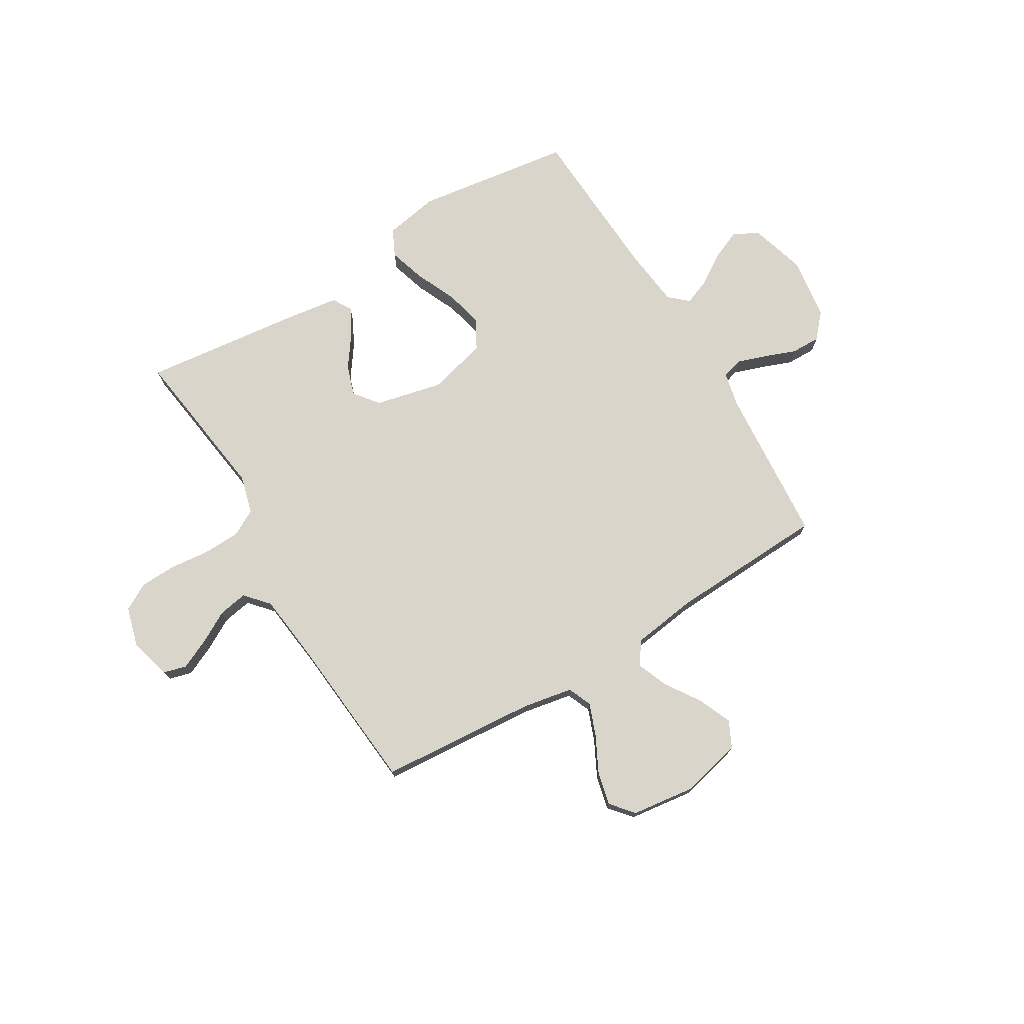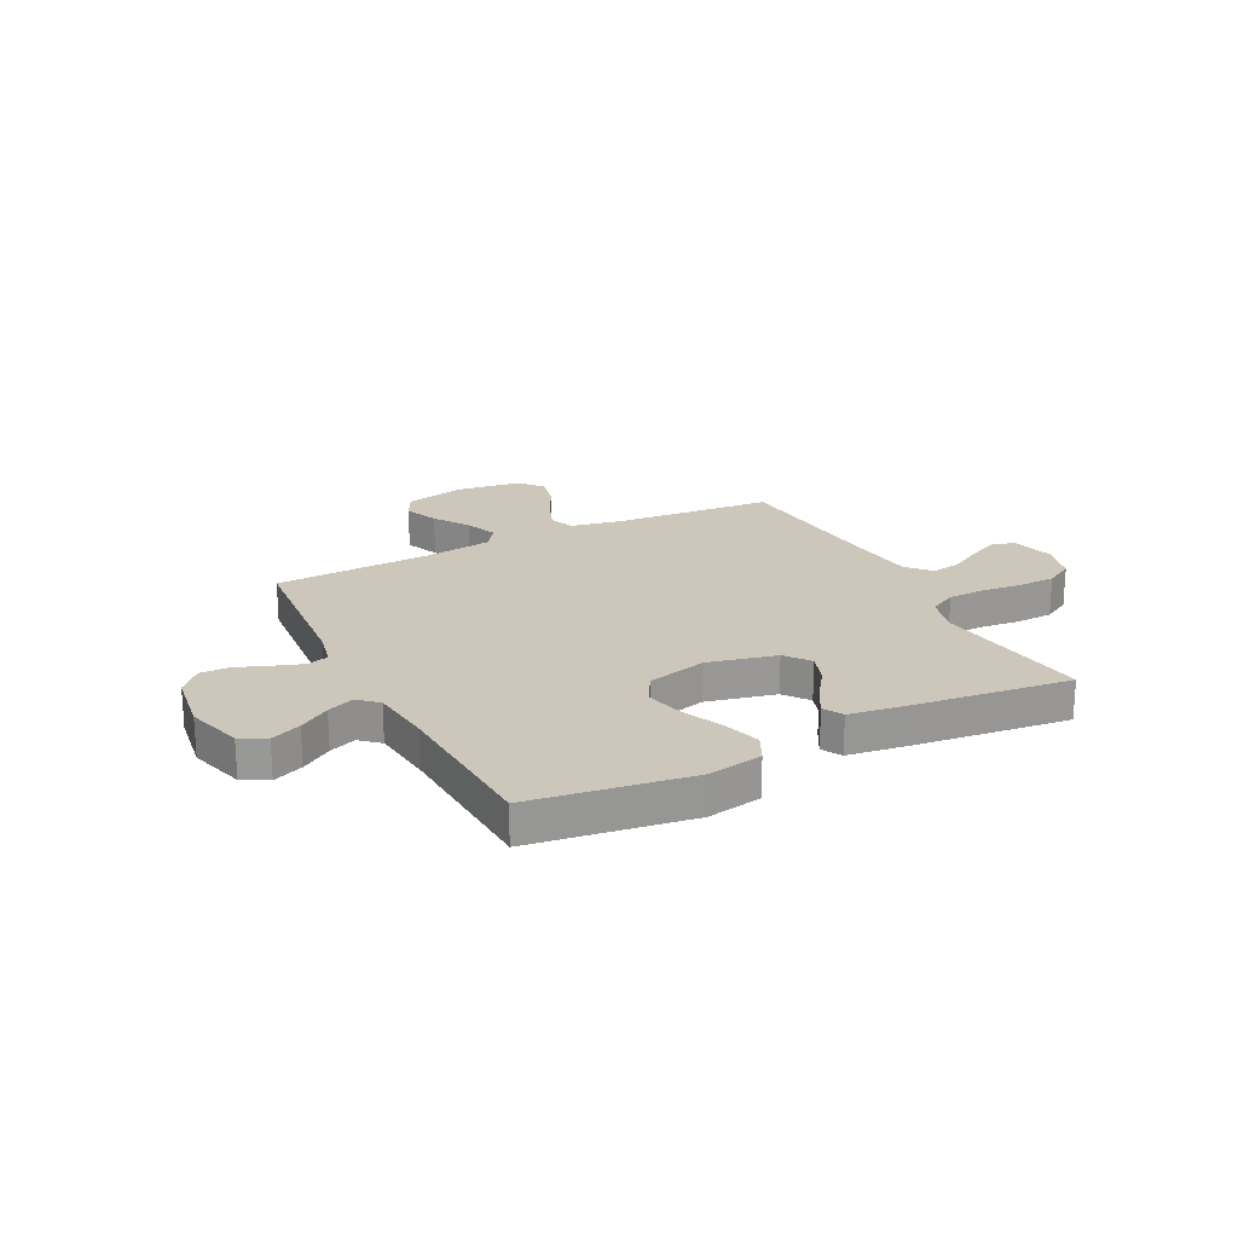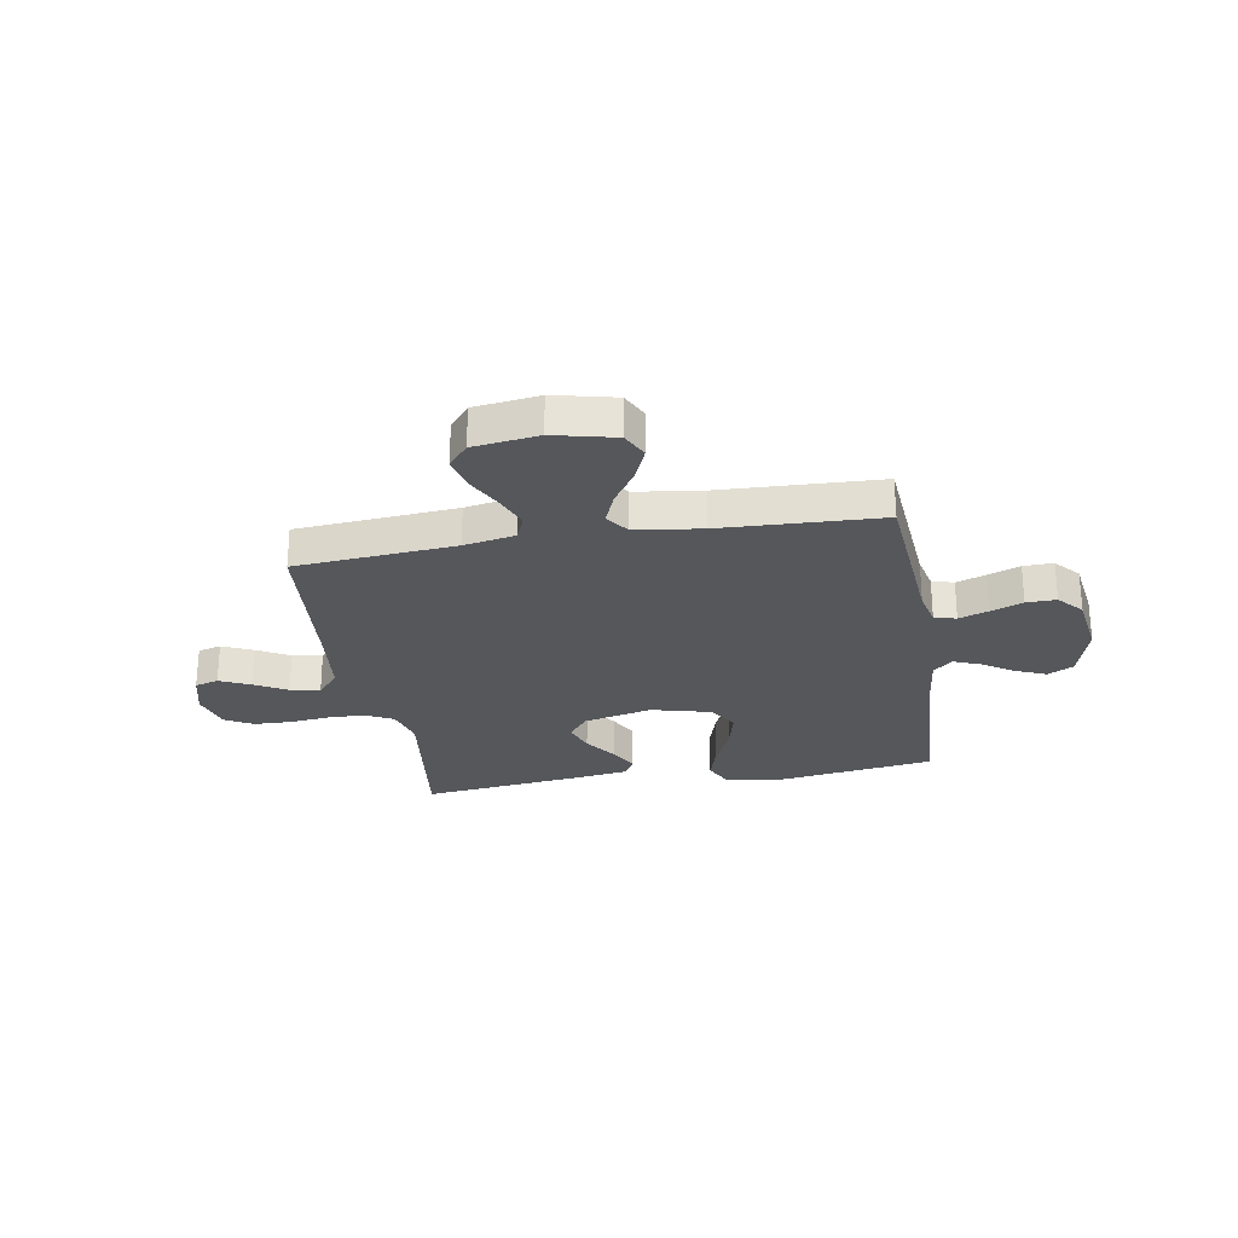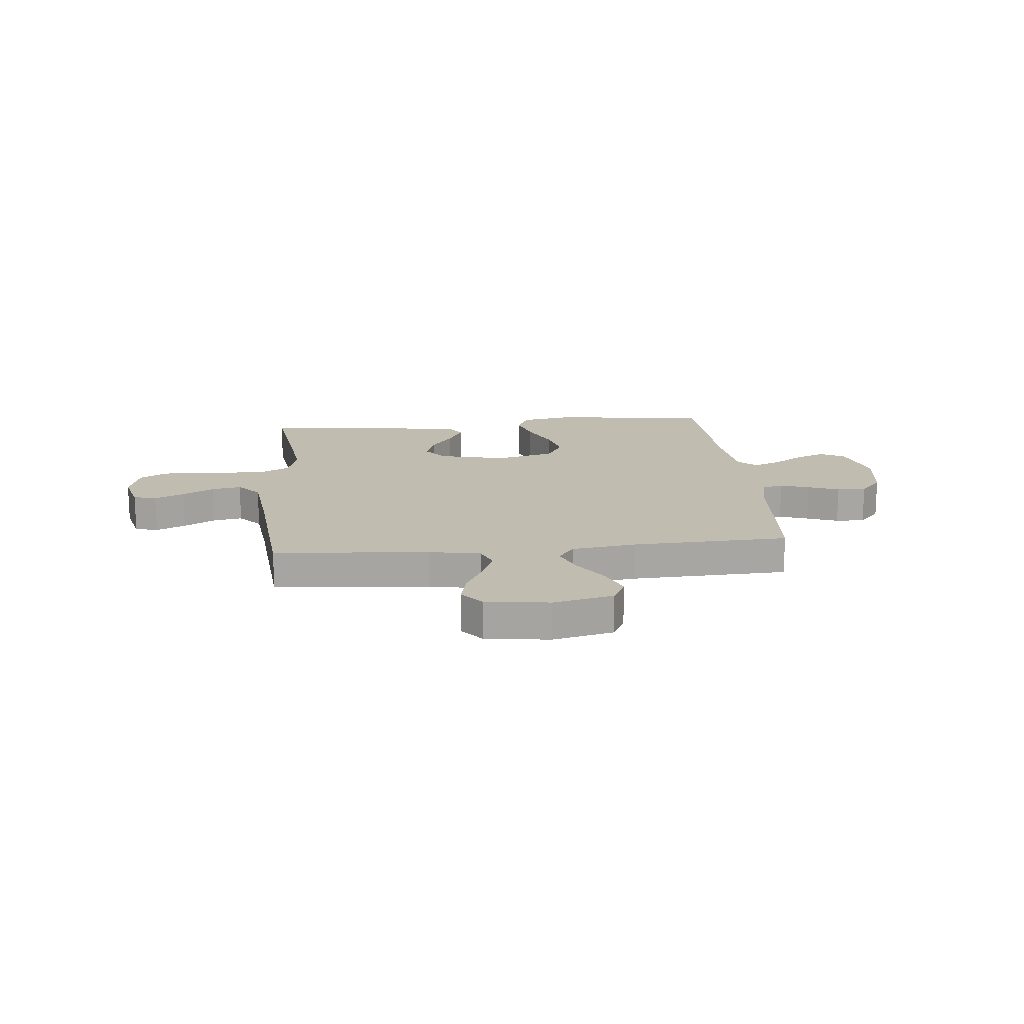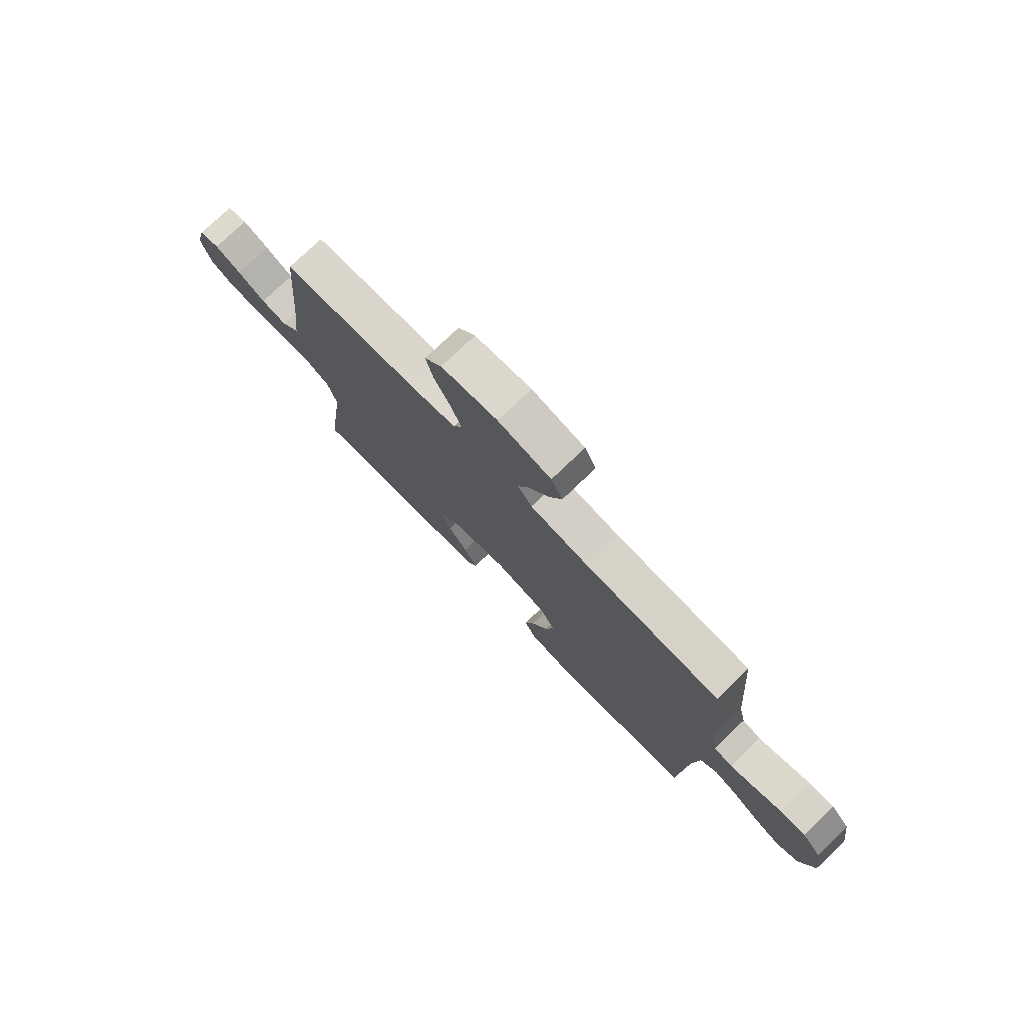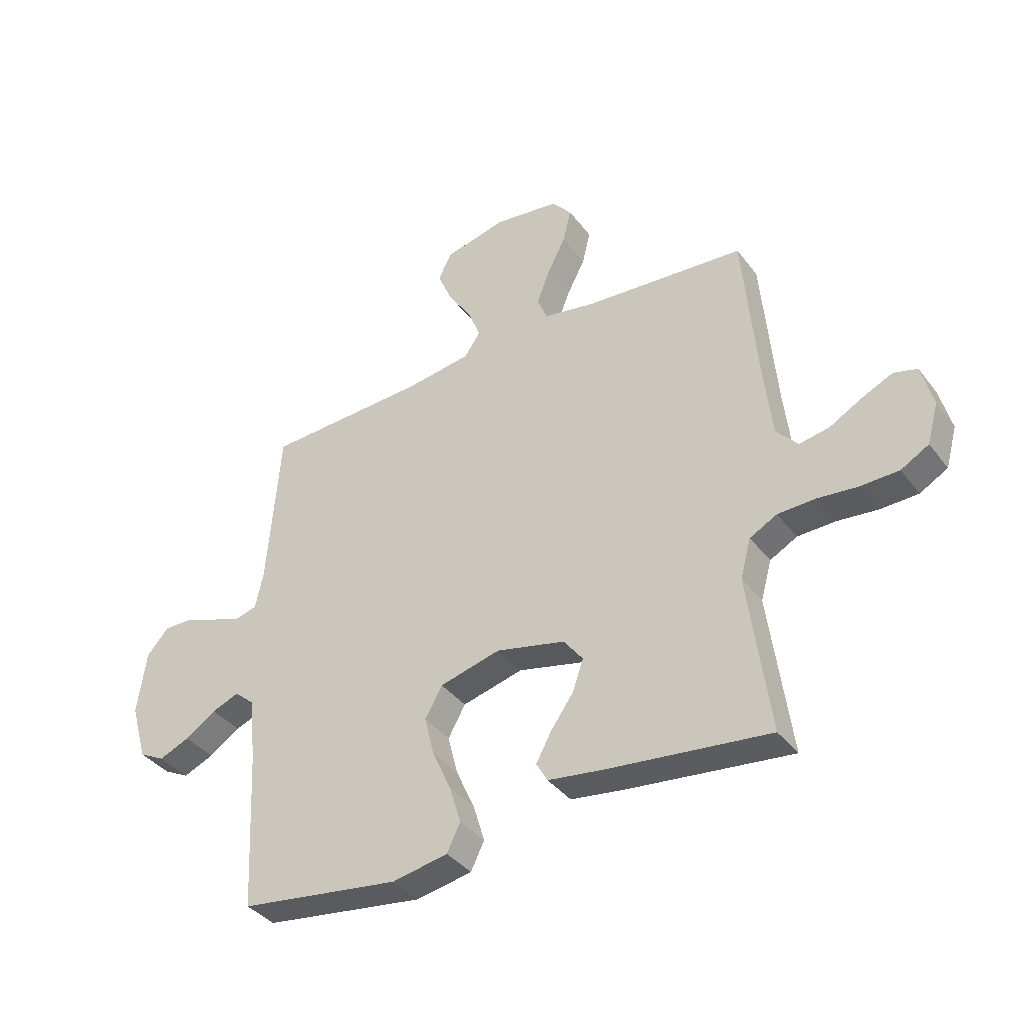
<metadata>
{"format":"obj","ext":"obj","renderer":"f3d","projection":"perspective","resolution":1024,"background":"white","views":[{"elev":74.5,"azim":-31.1,"up":"+Y"},{"elev":21.5,"azim":153.1,"up":"+Y"},{"elev":-26.5,"azim":9.7,"up":"+Y"},{"elev":16.4,"azim":-5.5,"up":"+Y"},{"elev":76.4,"azim":46.2,"up":"+Z"},{"elev":-37.9,"azim":-147.2,"up":"+Z"}]}
</metadata>
<code>
v -0.5 0.07 0.5
v -0.2 0.07 0.524
v -0.104 0.07 0.542
v -0.085 0.07 0.588
v -0.109 0.07 0.65
v -0.144 0.07 0.718
v -0.159 0.07 0.781
v -0.122 0.07 0.825
v 0 0.07 0.841
v 0.115 0.07 0.814
v 0.14 0.07 0.764
v 0.113 0.07 0.7
v 0.069 0.07 0.633
v 0.045 0.07 0.573
v 0.076 0.07 0.53
v 0.2 0.07 0.513
v 0.5 0.07 0.5
v 0.524 0.07 0.2
v 0.539 0.07 0.133
v 0.58 0.07 0.122
v 0.635 0.07 0.141
v 0.695 0.07 0.164
v 0.751 0.07 0.165
v 0.792 0.07 0.119
v 0.809 0.07 0
v 0.778 0.07 -0.107
v 0.73 0.07 -0.132
v 0.673 0.07 -0.108
v 0.615 0.07 -0.07
v 0.564 0.07 -0.05
v 0.528 0.07 -0.082
v 0.515 0.07 -0.2
v 0.5 0.07 -0.5
v 0.2 0.07 -0.543
v 0.096 0.07 -0.524
v 0.071 0.07 -0.473
v 0.092 0.07 -0.403
v 0.127 0.07 -0.325
v 0.145 0.07 -0.252
v 0.113 0.07 -0.195
v 0 0.07 -0.166
v -0.129 0.07 -0.196
v -0.165 0.07 -0.243
v -0.145 0.07 -0.301
v -0.103 0.07 -0.36
v -0.074 0.07 -0.413
v -0.095 0.07 -0.45
v -0.2 0.07 -0.465
v -0.5 0.07 -0.5
v -0.46 0.07 -0.2
v -0.48 0.07 -0.127
v -0.531 0.07 -0.1
v -0.601 0.07 -0.098
v -0.677 0.07 -0.106
v -0.747 0.07 -0.104
v -0.799 0.07 -0.075
v -0.82 0.07 0
v -0.799 0.07 0.081
v -0.755 0.07 0.093
v -0.698 0.07 0.067
v -0.637 0.07 0.033
v -0.581 0.07 0.023
v -0.541 0.07 0.068
v -0.526 0.07 0.2
v -0.5 0 0.5
v -0.2 0 0.524
v -0.104 0 0.542
v -0.085 0 0.588
v -0.109 0 0.65
v -0.144 0 0.718
v -0.159 0 0.781
v -0.122 0 0.825
v 0 0 0.841
v 0.115 0 0.814
v 0.14 0 0.764
v 0.113 0 0.7
v 0.069 0 0.633
v 0.045 0 0.573
v 0.076 0 0.53
v 0.2 0 0.513
v 0.5 0 0.5
v 0.524 0 0.2
v 0.539 0 0.133
v 0.58 0 0.122
v 0.635 0 0.141
v 0.695 0 0.164
v 0.751 0 0.165
v 0.792 0 0.119
v 0.809 0 0
v 0.778 0 -0.107
v 0.73 0 -0.132
v 0.673 0 -0.108
v 0.615 0 -0.07
v 0.564 0 -0.05
v 0.528 0 -0.082
v 0.515 0 -0.2
v 0.5 0 -0.5
v 0.2 0 -0.543
v 0.096 0 -0.524
v 0.071 0 -0.473
v 0.092 0 -0.403
v 0.127 0 -0.325
v 0.145 0 -0.252
v 0.113 0 -0.195
v 0 0 -0.166
v -0.129 0 -0.196
v -0.165 0 -0.243
v -0.145 0 -0.301
v -0.103 0 -0.36
v -0.074 0 -0.413
v -0.095 0 -0.45
v -0.2 0 -0.465
v -0.5 0 -0.5
v -0.46 0 -0.2
v -0.48 0 -0.127
v -0.531 0 -0.1
v -0.601 0 -0.098
v -0.677 0 -0.106
v -0.747 0 -0.104
v -0.799 0 -0.075
v -0.82 0 0
v -0.799 0 0.081
v -0.755 0 0.093
v -0.698 0 0.067
v -0.637 0 0.033
v -0.581 0 0.023
v -0.541 0 0.068
v -0.526 0 0.2
f 58 59 60 61
f 56 57 58 61
f 56 61 62
f 53 54 55 56
f 52 53 56 62
f 51 52 62 63
f 47 48 49 50
f 47 50 51
f 44 45 46 47
f 43 44 47 51
f 42 43 51 63
f 35 36 37 38
f 35 38 39
f 32 33 34 35
f 31 32 35 39
f 30 31 39 40
f 26 27 28 29
f 26 29 30
f 25 26 30
f 24 25 30
f 21 22 23 24
f 20 21 24 30
f 19 20 30 40
f 16 17 18
f 15 16 18 19
f 10 11 12 13
f 10 13 14
f 9 10 14
f 8 9 14
f 5 6 7 8
f 4 5 8 14
f 3 4 14 15
f 64 1 2
f 41 42 63 64
f 19 40 41 64
f 15 19 64
f 2 3 15 64
f 125 124 123 122
f 125 122 121 120
f 126 125 120
f 120 119 118 117
f 126 120 117 116
f 127 126 116 115
f 114 113 112 111
f 115 114 111
f 111 110 109 108
f 115 111 108 107
f 127 115 107 106
f 102 101 100 99
f 103 102 99
f 99 98 97 96
f 103 99 96 95
f 104 103 95 94
f 93 92 91 90
f 94 93 90
f 94 90 89
f 94 89 88
f 88 87 86 85
f 94 88 85 84
f 104 94 84 83
f 82 81 80
f 83 82 80 79
f 77 76 75 74
f 78 77 74
f 78 74 73
f 78 73 72
f 72 71 70 69
f 78 72 69 68
f 79 78 68 67
f 66 65 128
f 128 127 106 105
f 128 105 104 83
f 128 83 79
f 128 79 67 66
f 1 65 66 2
f 2 66 67 3
f 3 67 68 4
f 4 68 69 5
f 5 69 70 6
f 6 70 71 7
f 7 71 72 8
f 8 72 73 9
f 9 73 74 10
f 10 74 75 11
f 11 75 76 12
f 12 76 77 13
f 13 77 78 14
f 14 78 79 15
f 15 79 80 16
f 16 80 81 17
f 17 81 82 18
f 18 82 83 19
f 19 83 84 20
f 20 84 85 21
f 21 85 86 22
f 22 86 87 23
f 23 87 88 24
f 24 88 89 25
f 25 89 90 26
f 26 90 91 27
f 27 91 92 28
f 28 92 93 29
f 29 93 94 30
f 30 94 95 31
f 31 95 96 32
f 32 96 97 33
f 33 97 98 34
f 34 98 99 35
f 35 99 100 36
f 36 100 101 37
f 37 101 102 38
f 38 102 103 39
f 39 103 104 40
f 40 104 105 41
f 41 105 106 42
f 42 106 107 43
f 43 107 108 44
f 44 108 109 45
f 45 109 110 46
f 46 110 111 47
f 47 111 112 48
f 48 112 113 49
f 49 113 114 50
f 50 114 115 51
f 51 115 116 52
f 52 116 117 53
f 53 117 118 54
f 54 118 119 55
f 55 119 120 56
f 56 120 121 57
f 57 121 122 58
f 58 122 123 59
f 59 123 124 60
f 60 124 125 61
f 61 125 126 62
f 62 126 127 63
f 63 127 128 64
f 64 128 65 1

</code>
